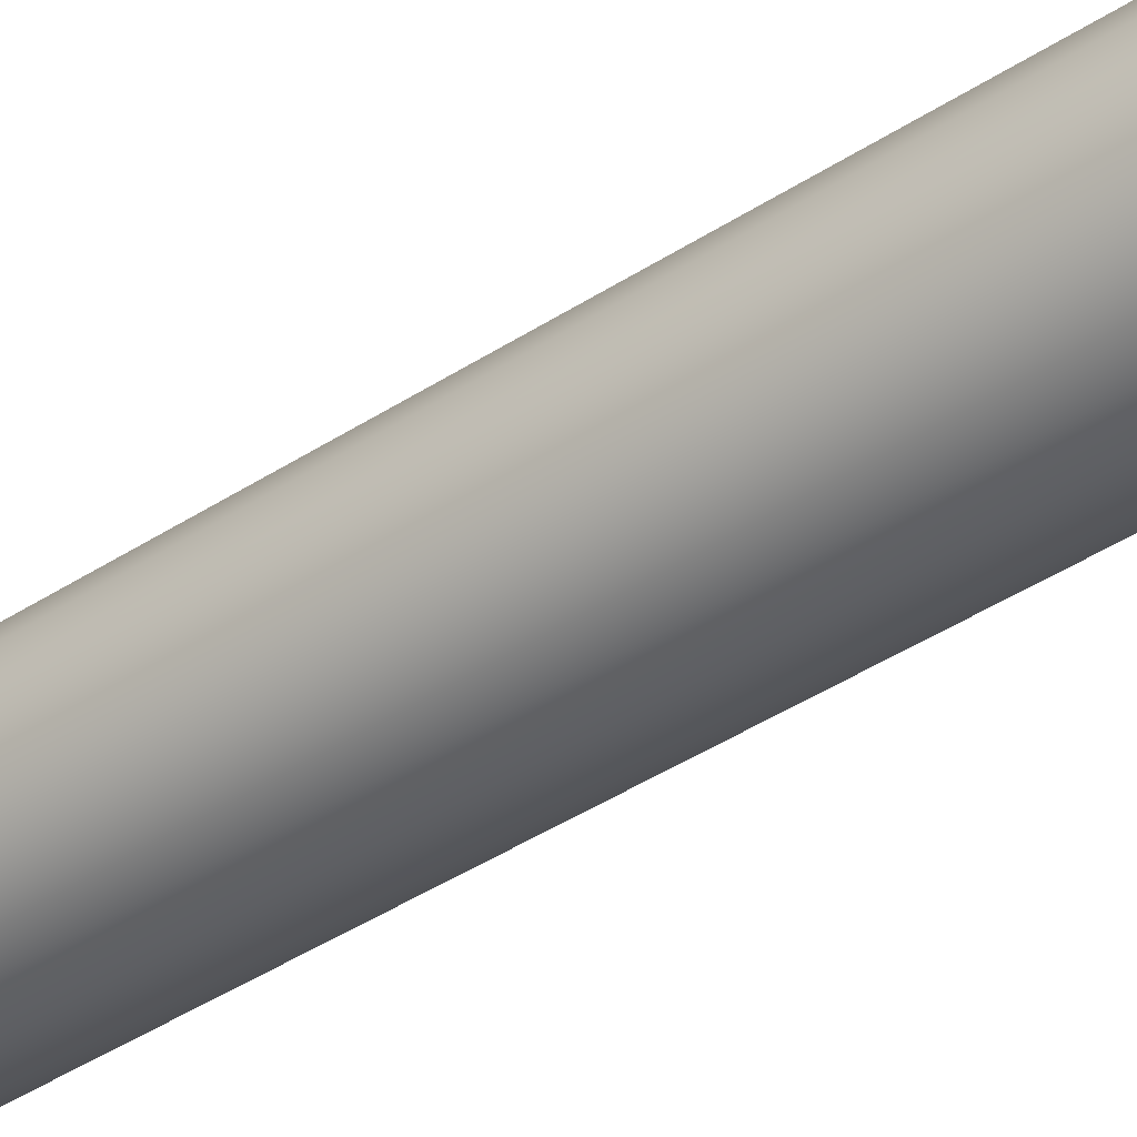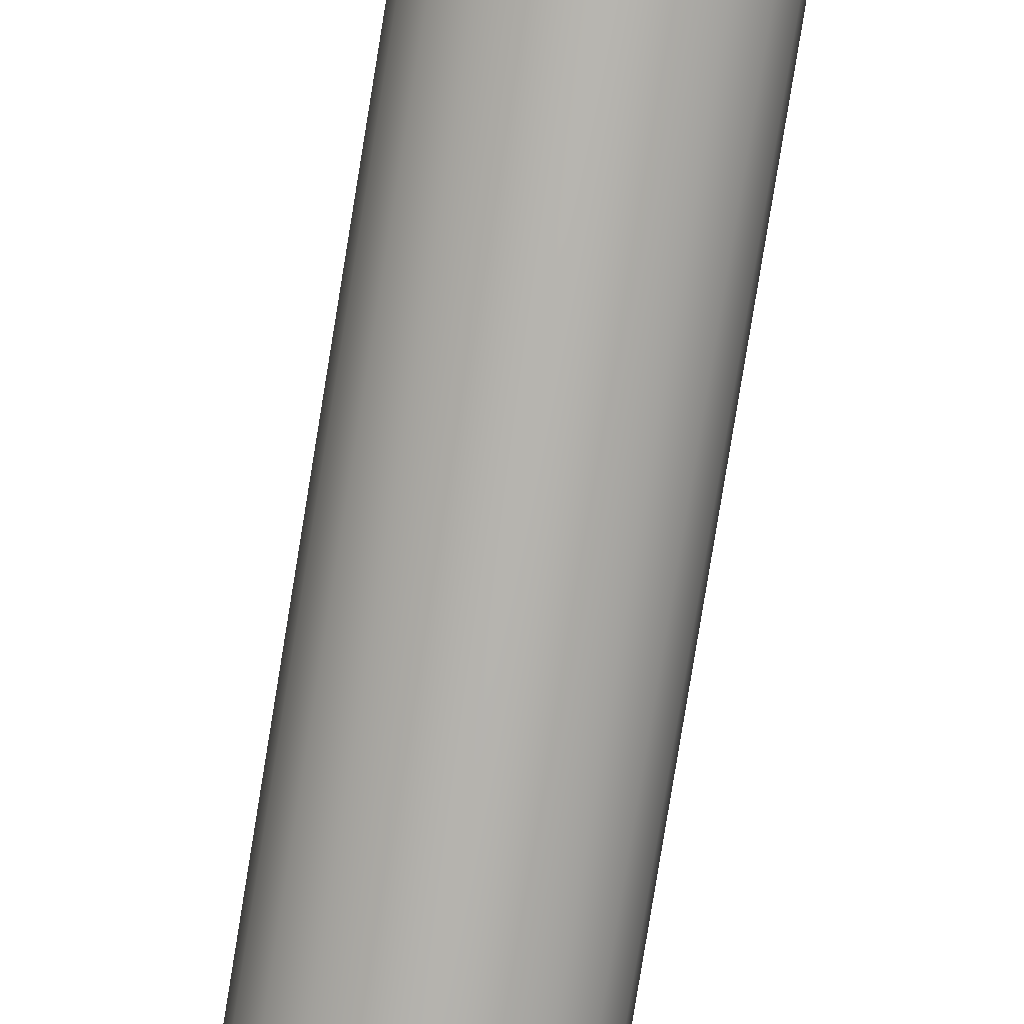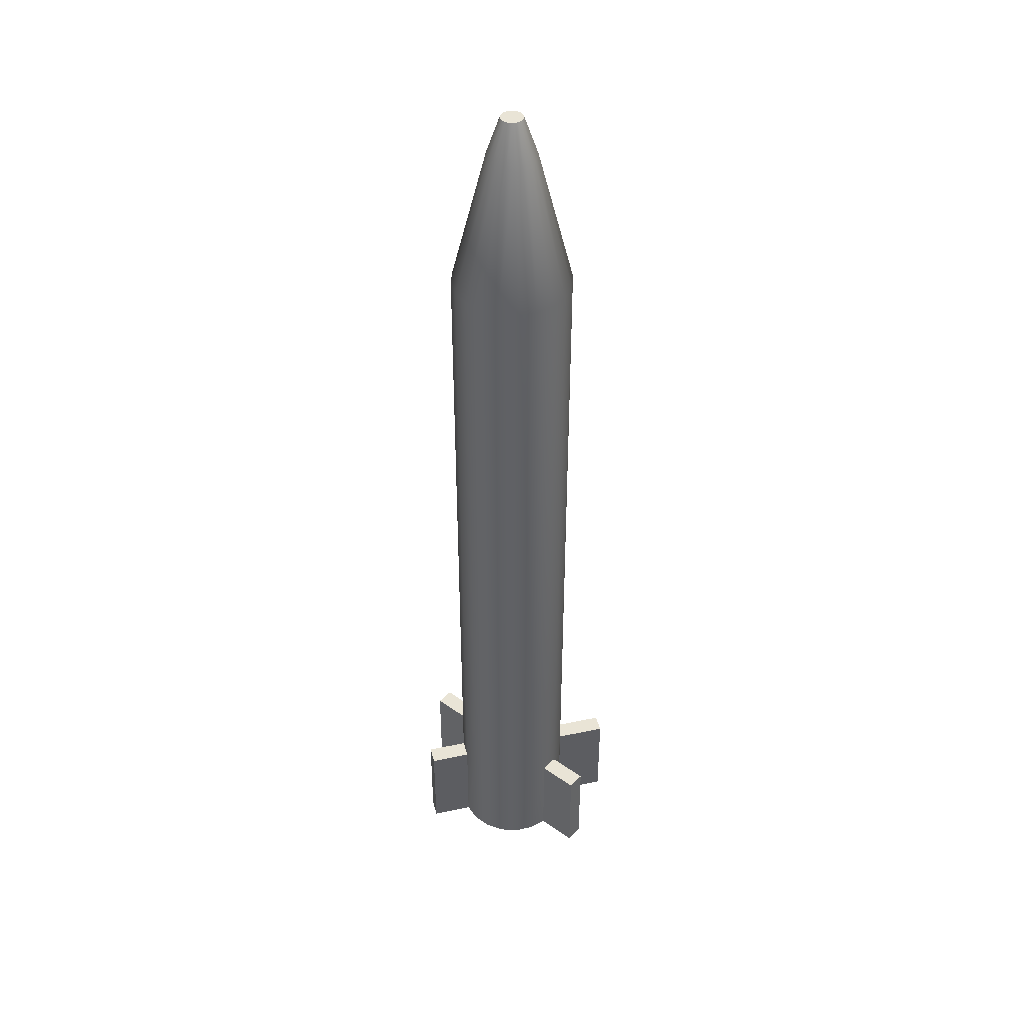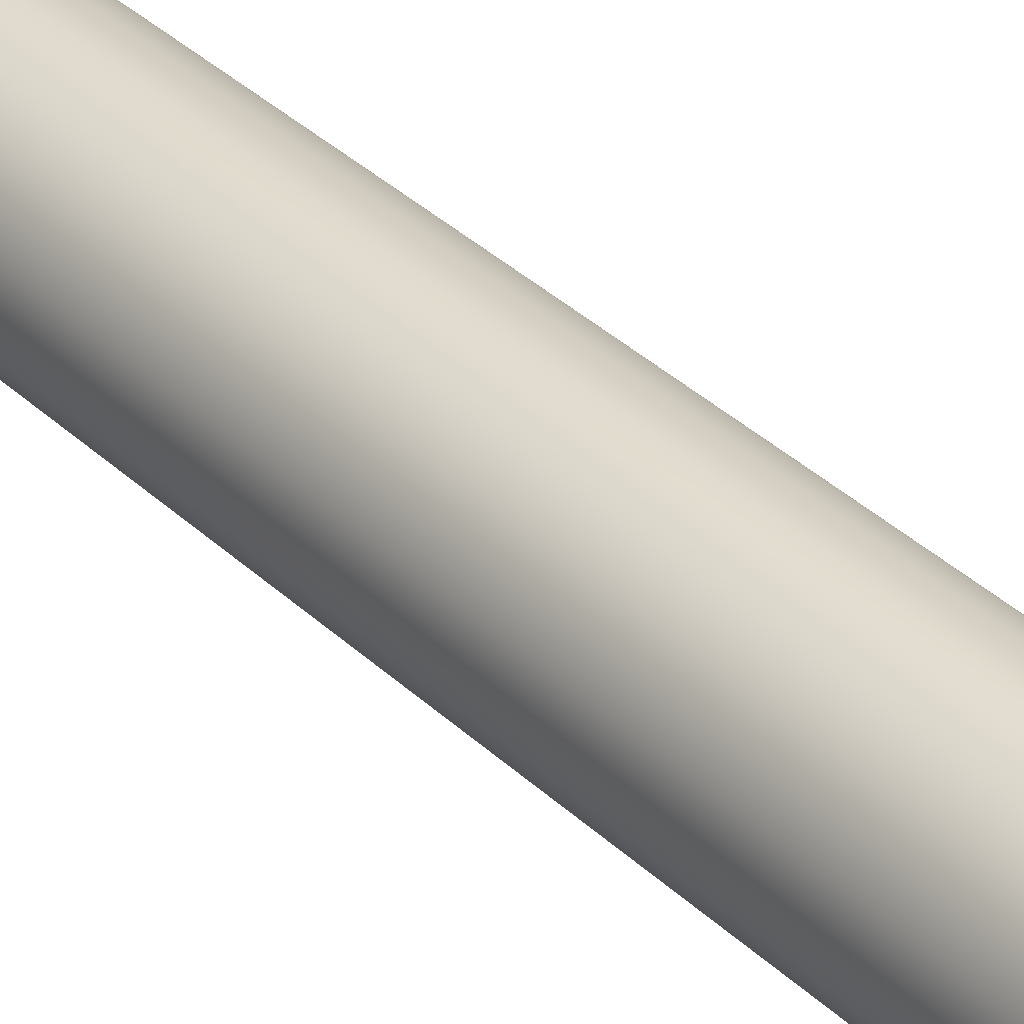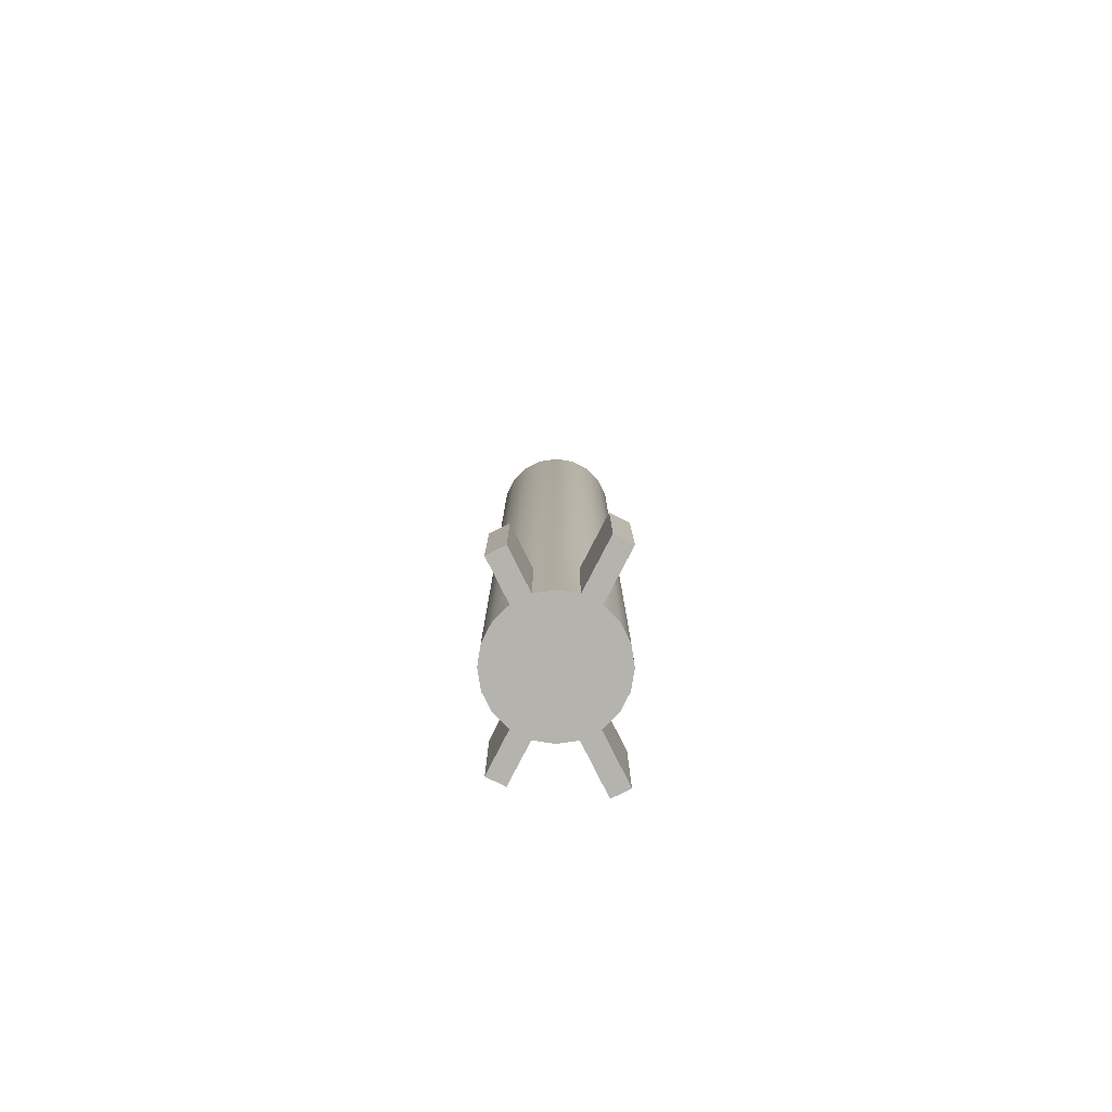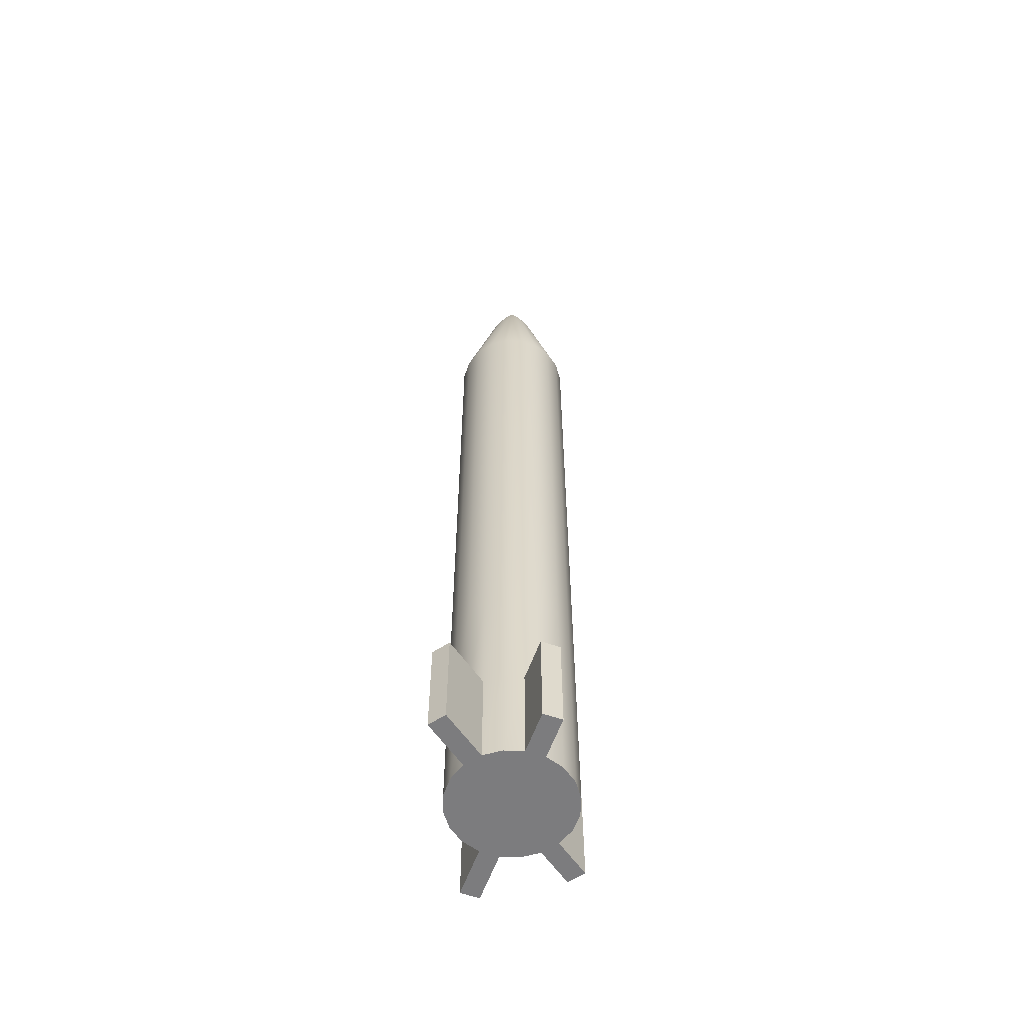
<metadata>
{"format":"obj","ext":"obj","renderer":"f3d","projection":"perspective","resolution":1024,"background":"white","views":[{"elev":-39.7,"azim":-50.5,"up":"+Y"},{"elev":-79.5,"azim":-9.2,"up":"+Y"},{"elev":42.5,"azim":12.9,"up":"+Z"},{"elev":34.1,"azim":142.0,"up":"+Y"},{"elev":-80.0,"azim":89.7,"up":"+Z"},{"elev":-58.9,"azim":-82.7,"up":"+Z"}]}
</metadata>
<code>
g default
v -2.606 1.531 2.143
v -2.535 1.495 2.143
v -2.479 1.439 2.143
v -2.443 1.369 2.143
v -2.43 1.29 2.143
v -2.443 1.212 2.143
v -2.479 1.141 2.143
v -2.535 1.085 2.143
v -2.606 1.049 2.143
v -2.684 1.037 2.143
v -2.762 1.049 2.143
v -2.833 1.085 2.143
v -2.889 1.141 2.143
v -2.925 1.212 2.143
v -2.937 1.29 2.143
v -2.925 1.369 2.143
v -2.889 1.439 2.143
v -2.833 1.495 2.143
v -2.762 1.531 2.143
v -2.684 1.544 2.143
v -2.606 1.531 -1.221
v -2.535 1.495 -1.221
v -2.479 1.439 -1.221
v -2.443 1.369 -1.221
v -2.43 1.29 -1.221
v -2.443 1.212 -1.221
v -2.479 1.141 -1.221
v -2.535 1.085 -1.221
v -2.606 1.049 -1.221
v -2.684 1.037 -1.221
v -2.762 1.049 -1.221
v -2.833 1.085 -1.221
v -2.889 1.141 -1.221
v -2.925 1.212 -1.221
v -2.937 1.29 -1.221
v -2.925 1.369 -1.221
v -2.889 1.439 -1.221
v -2.833 1.495 -1.221
v -2.762 1.531 -1.221
v -2.684 1.544 -1.221
v -2.684 1.29 -1.221
v -2.652 1.389 2.733
v -2.623 1.374 2.733
v -2.6 1.351 2.733
v -2.585 1.322 2.733
v -2.58 1.29 2.733
v -2.585 1.258 2.733
v -2.6 1.229 2.733
v -2.623 1.207 2.733
v -2.652 1.192 2.733
v -2.684 1.187 2.733
v -2.716 1.192 2.733
v -2.745 1.207 2.733
v -2.768 1.229 2.733
v -2.782 1.258 2.733
v -2.787 1.29 2.733
v -2.782 1.322 2.733
v -2.768 1.351 2.733
v -2.745 1.374 2.733
v -2.716 1.389 2.733
v -2.684 1.394 2.733
v -2.669 1.335 2.898
v -2.656 1.328 2.898
v -2.684 1.29 2.898
v -2.646 1.318 2.898
v -2.639 1.305 2.898
v -2.637 1.29 2.898
v -2.639 1.276 2.898
v -2.646 1.263 2.898
v -2.656 1.252 2.898
v -2.669 1.246 2.898
v -2.684 1.243 2.898
v -2.698 1.246 2.898
v -2.711 1.252 2.898
v -2.722 1.263 2.898
v -2.728 1.276 2.898
v -2.731 1.29 2.898
v -2.728 1.305 2.898
v -2.722 1.318 2.898
v -2.711 1.328 2.898
v -2.698 1.335 2.898
v -2.684 1.337 2.898
v -2.889 1.439 -0.7829
v -2.925 1.369 -0.7829
v -2.937 1.29 -0.7829
v -2.925 1.212 -0.7829
v -2.889 1.141 -0.7829
v -2.833 1.085 -0.7829
v -2.762 1.049 -0.7829
v -2.684 1.037 -0.7829
v -2.606 1.049 -0.7829
v -2.535 1.085 -0.7829
v -2.479 1.141 -0.7829
v -2.443 1.212 -0.7829
v -2.43 1.29 -0.7829
v -2.443 1.369 -0.7829
v -2.479 1.439 -0.7829
v -2.535 1.495 -0.7829
v -2.606 1.531 -0.7829
v -2.684 1.544 -0.7829
v -2.762 1.531 -0.7829
v -2.833 1.495 -0.7829
v -2.43 1.29 -0.2611
v -2.443 1.369 -0.2611
v -2.479 1.439 -0.2611
v -2.535 1.495 -0.2611
v -2.606 1.531 -0.2611
v -2.684 1.544 -0.2611
v -2.762 1.531 -0.2611
v -2.833 1.495 -0.2611
v -2.889 1.439 -0.2611
v -2.925 1.369 -0.2611
v -2.937 1.29 -0.2611
v -2.925 1.212 -0.2611
v -2.889 1.141 -0.2611
v -2.833 1.085 -0.2611
v -2.762 1.049 -0.2611
v -2.684 1.037 -0.2611
v -2.606 1.049 -0.2611
v -2.535 1.085 -0.2611
v -2.479 1.141 -0.2611
v -2.443 1.212 -0.2611
v -3.085 1.539 -0.7829
v -3.121 1.468 -0.7829
v -3.085 1.539 -1.221
v -3.121 1.468 -1.221
v -2.247 1.468 -0.7829
v -2.283 1.539 -0.7829
v -2.247 1.468 -1.221
v -2.283 1.539 -1.221
v -3.083 1.132 -0.7829
v -3.047 1.061 -0.7829
v -3.083 1.132 -1.221
v -3.047 1.061 -1.221
v -2.321 1.061 -0.7829
v -2.285 1.132 -0.7829
v -2.321 1.061 -1.221
v -2.285 1.132 -1.221
g pCylinder1
f 1 2 106 107
f 2 3 105 106
f 3 4 104 105
f 4 5 103 104
f 5 6 122 103
f 6 7 121 122
f 7 8 120 121
f 8 9 119 120
f 9 10 118 119
f 10 11 117 118
f 11 12 116 117
f 12 13 115 116
f 13 14 114 115
f 14 15 113 114
f 15 16 112 113
f 16 17 111 112
f 17 18 110 111
f 18 19 109 110
f 19 20 108 109
f 20 1 107 108
f 63 62 64
f 65 63 64
f 66 65 64
f 67 66 64
f 68 67 64
f 69 68 64
f 70 69 64
f 71 70 64
f 72 71 64
f 73 72 64
f 74 73 64
f 75 74 64
f 76 75 64
f 77 76 64
f 78 77 64
f 79 78 64
f 80 79 64
f 81 80 64
f 82 81 64
f 62 82 64
f 21 22 41
f 22 23 41
f 23 24 41
f 24 25 41
f 25 26 41
f 26 27 41
f 27 28 41
f 28 29 41
f 29 30 41
f 30 31 41
f 31 32 41
f 32 33 41
f 33 34 41
f 34 35 41
f 35 36 41
f 36 37 41
f 37 38 41
f 38 39 41
f 39 40 41
f 40 21 41
f 2 1 42 43
f 3 2 43 44
f 4 3 44 45
f 5 4 45 46
f 6 5 46 47
f 7 6 47 48
f 8 7 48 49
f 9 8 49 50
f 10 9 50 51
f 11 10 51 52
f 12 11 52 53
f 13 12 53 54
f 14 13 54 55
f 15 14 55 56
f 16 15 56 57
f 17 16 57 58
f 18 17 58 59
f 19 18 59 60
f 20 19 60 61
f 1 20 61 42
f 43 42 62 63
f 44 43 63 65
f 45 44 65 66
f 46 45 66 67
f 47 46 67 68
f 48 47 68 69
f 49 48 69 70
f 50 49 70 71
f 51 50 71 72
f 52 51 72 73
f 53 52 73 74
f 54 53 74 75
f 55 54 75 76
f 56 55 76 77
f 57 56 77 78
f 58 57 78 79
f 59 58 79 80
f 60 59 80 81
f 61 60 81 82
f 42 61 82 62
f 124 123 125 126
f 85 84 36 35
f 86 85 35 34
f 132 131 133 134
f 88 87 33 32
f 89 88 32 31
f 90 89 31 30
f 91 90 30 29
f 92 91 29 28
f 93 92 28 27
f 136 135 137 138
f 95 94 26 25
f 96 95 25 24
f 128 127 129 130
f 98 97 23 22
f 99 98 22 21
f 100 99 21 40
f 101 100 40 39
f 102 101 39 38
f 83 102 38 37
f 104 103 95 96
f 105 104 96 97
f 106 105 97 98
f 107 106 98 99
f 108 107 99 100
f 109 108 100 101
f 110 109 101 102
f 111 110 102 83
f 112 111 83 84
f 113 112 84 85
f 114 113 85 86
f 115 114 86 87
f 116 115 87 88
f 117 116 88 89
f 118 117 89 90
f 119 118 90 91
f 120 119 91 92
f 121 120 92 93
f 122 121 93 94
f 103 122 94 95
f 84 83 123 124
f 83 37 125 123
f 37 36 126 125
f 36 84 124 126
f 97 96 127 128
f 96 24 129 127
f 24 23 130 129
f 23 97 128 130
f 87 86 131 132
f 86 34 133 131
f 34 33 134 133
f 33 87 132 134
f 94 93 135 136
f 93 27 137 135
f 27 26 138 137
f 26 94 136 138

</code>
